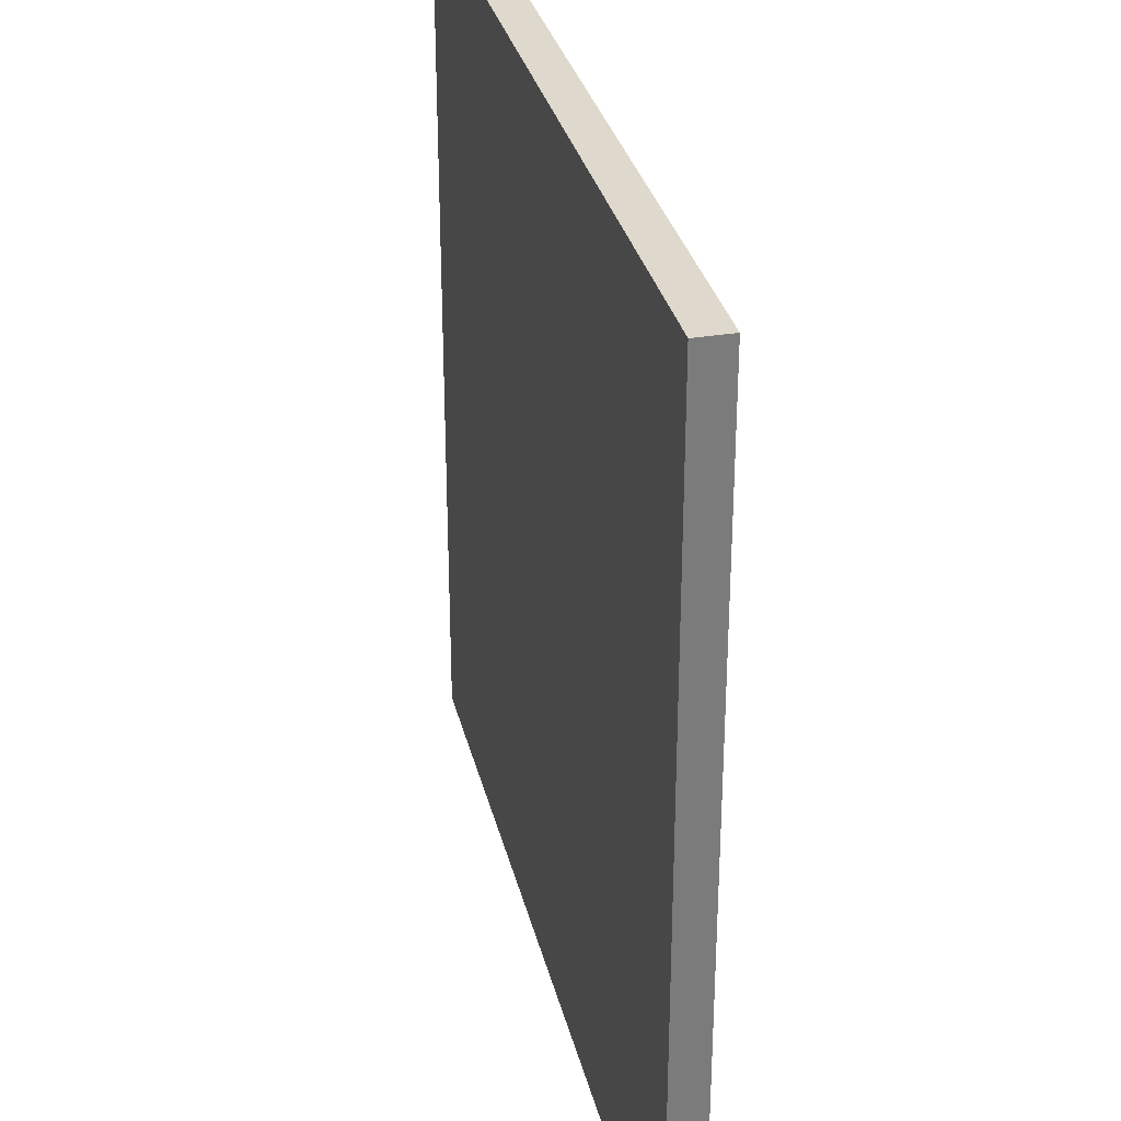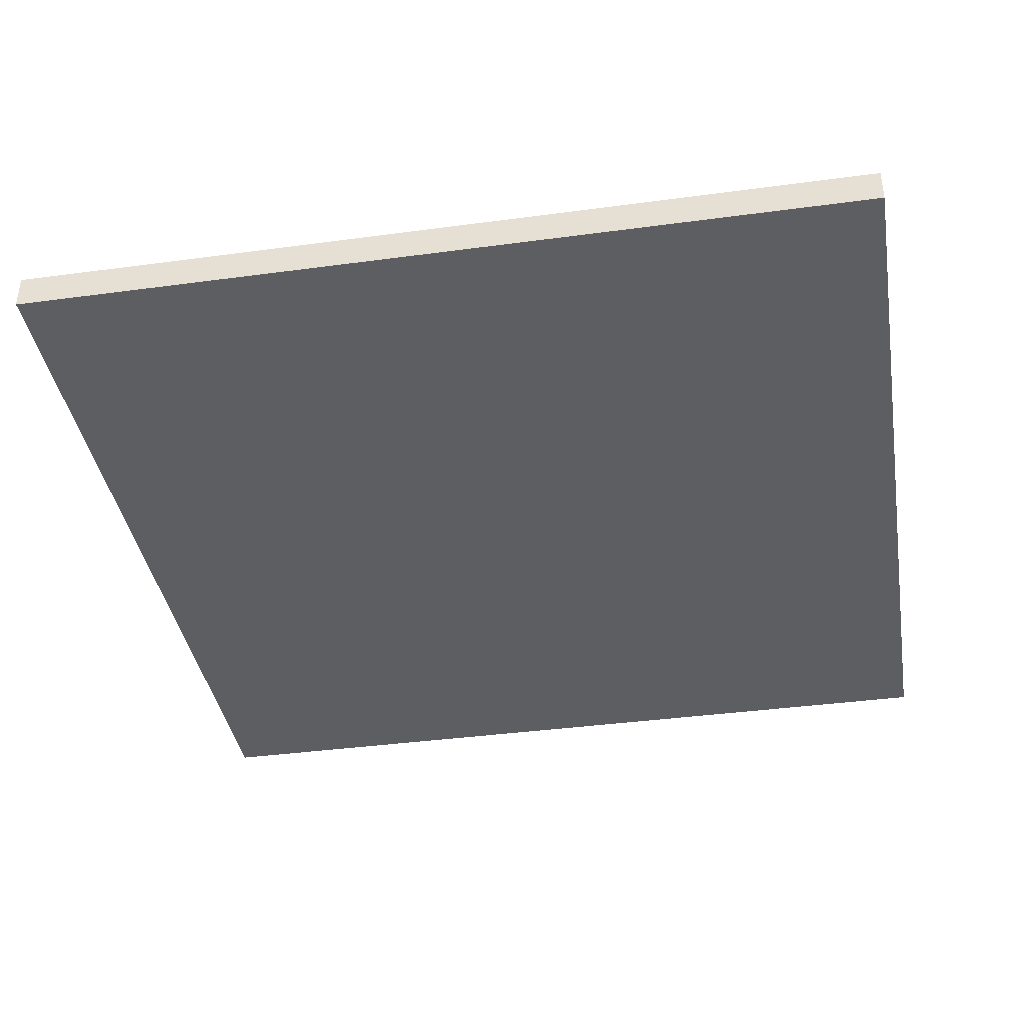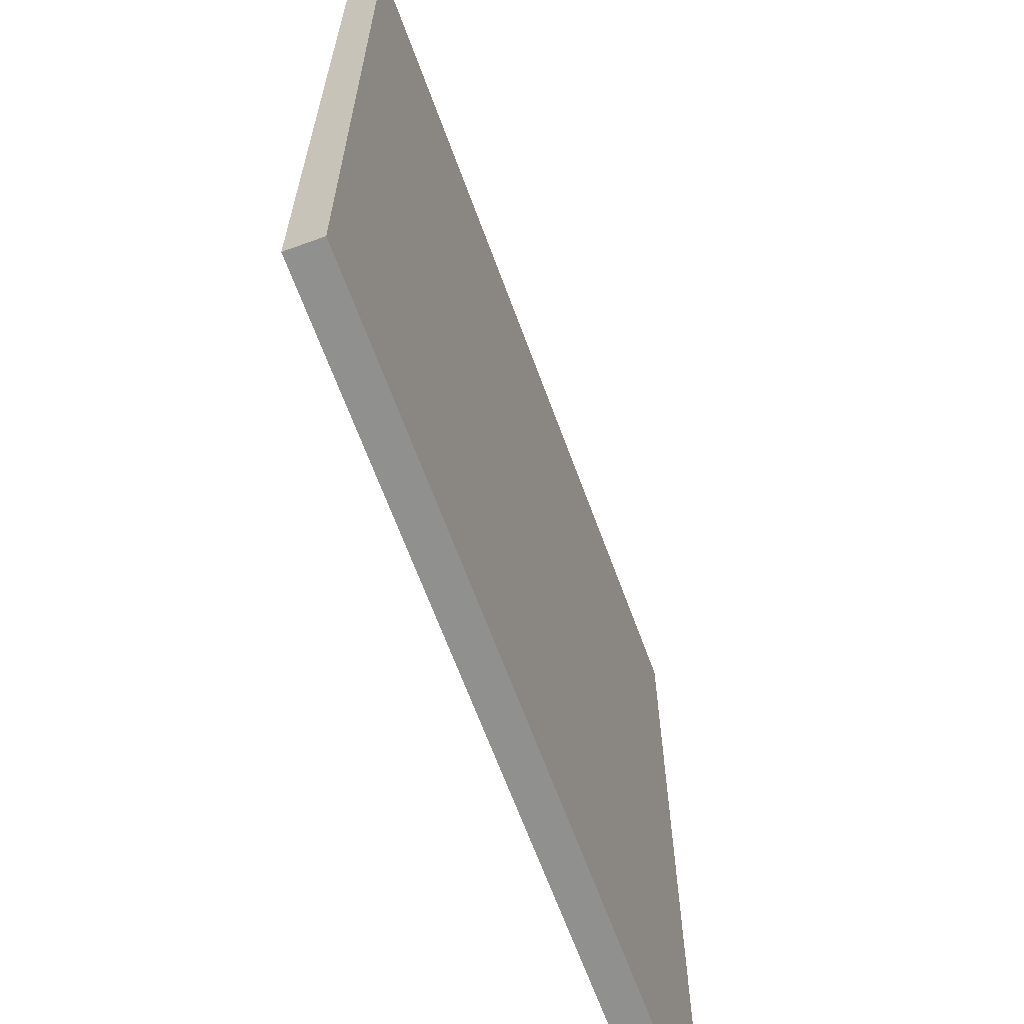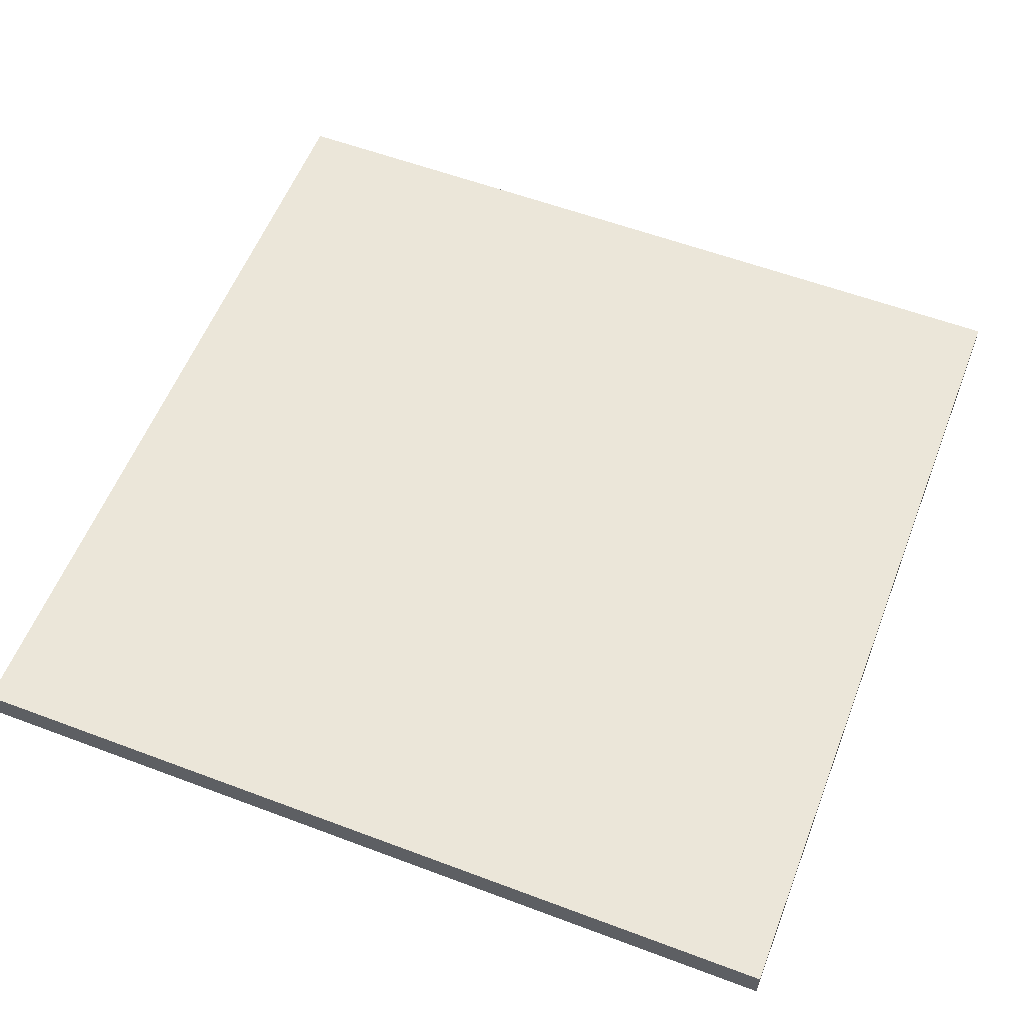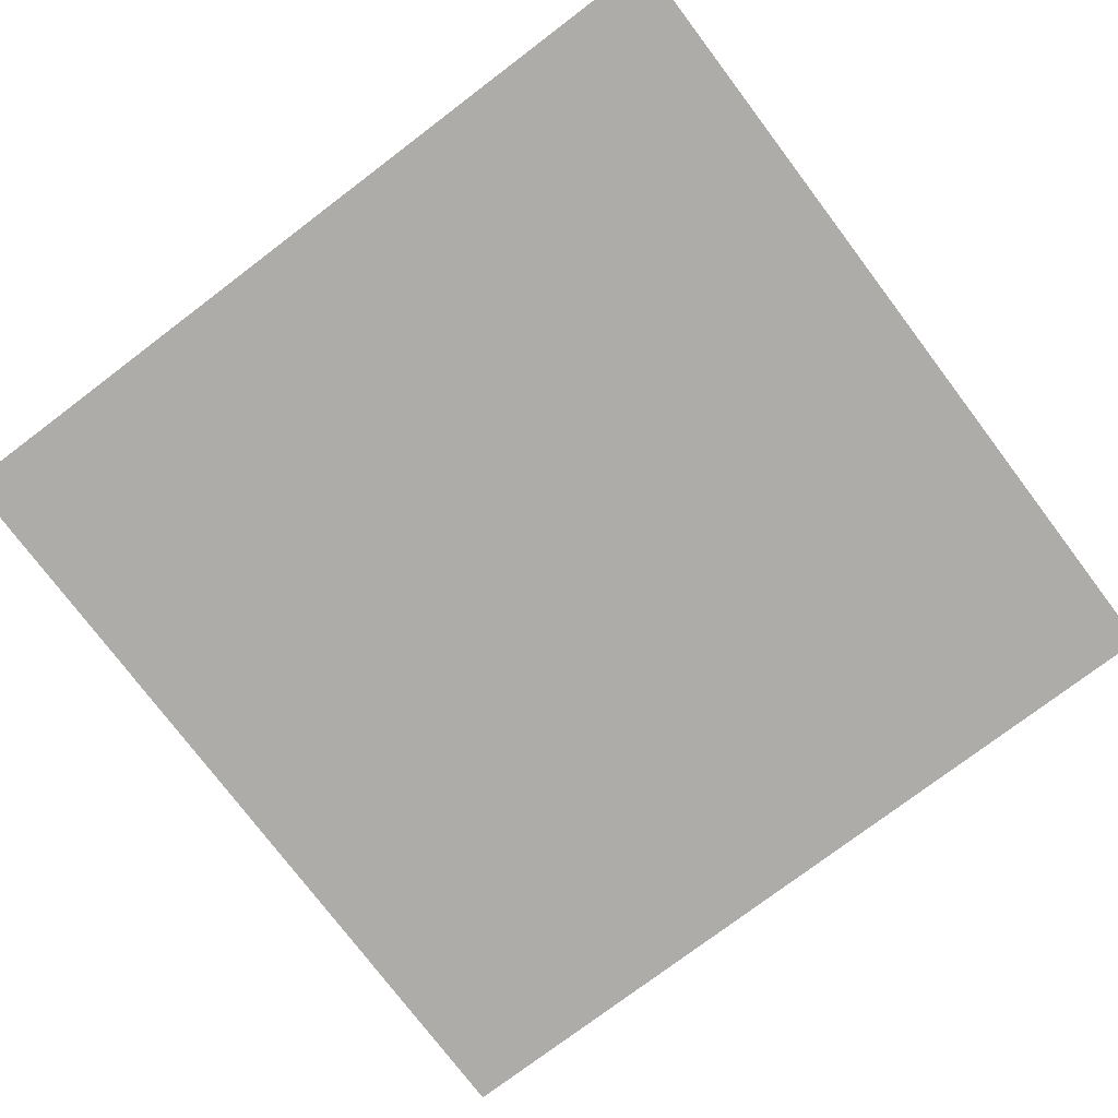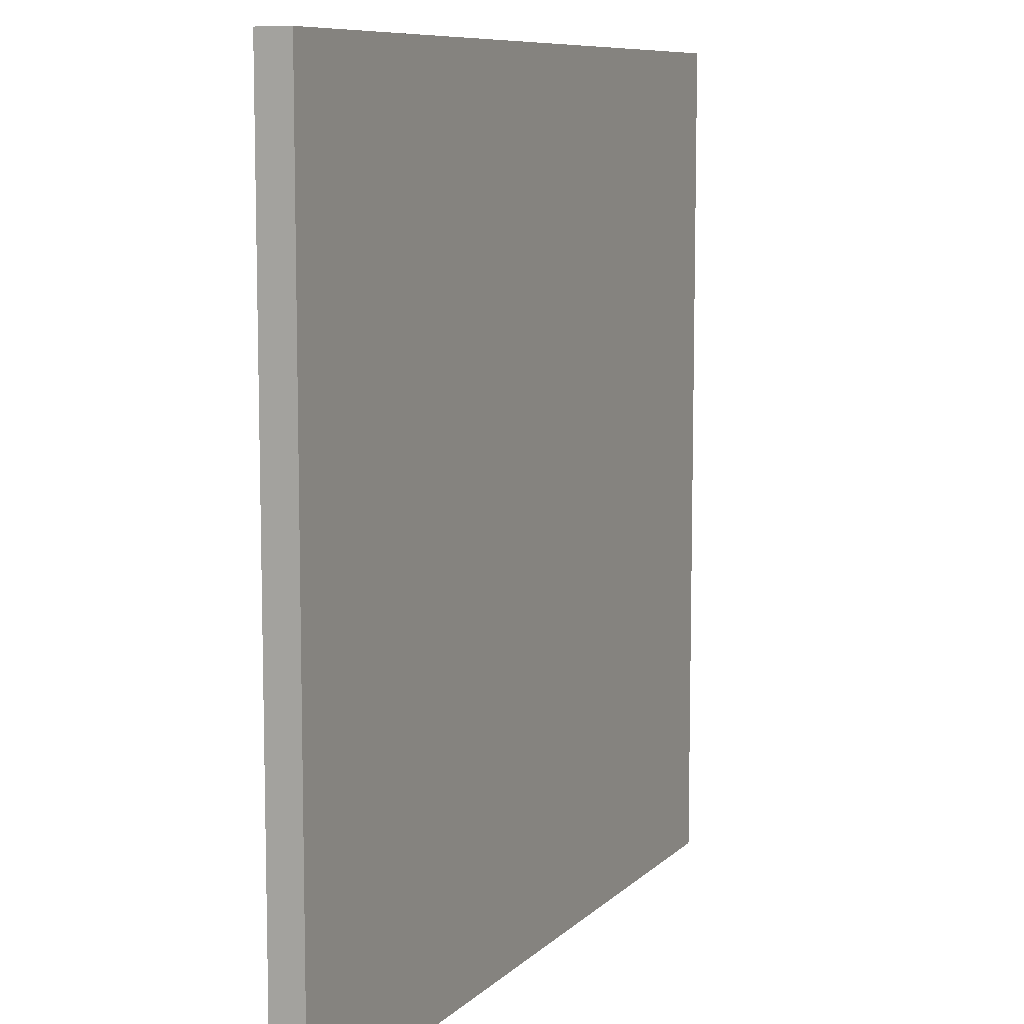
<metadata>
{"format":"obj","ext":"obj","renderer":"f3d","projection":"perspective","resolution":1024,"background":"white","views":[{"elev":31.9,"azim":-103.2,"up":"+Z"},{"elev":-38.8,"azim":-170.4,"up":"+Y"},{"elev":-65.6,"azim":110.1,"up":"+Z"},{"elev":57.6,"azim":21.3,"up":"+Y"},{"elev":-76.7,"azim":-52.9,"up":"+Y"},{"elev":8.8,"azim":-65.3,"up":"+Z"}]}
</metadata>
<code>
o
v -1.2 0 1.2
v -1.2 0 0.7
v -1.2 0 0.2
v -1.2 0 -0.3
v -1.2 0 -0.8
v -1.2 0 -1.3
v -1.2 0.1 1.2
v -1.2 0.1 0.7
v -1.2 0.1 0.2
v -1.2 0.1 -0.3
v -1.2 0.1 -0.8
v -1.2 0.1 -1.3
v 1.3 0 1.2
v 1.3 0 0.7
v 1.3 0 0.2
v 1.3 0 -0.3
v 1.3 0 -0.8
v 1.3 0 -1.3
v 1.3 0.1 1.2
v 1.3 0.1 0.7
v 1.3 0.1 0.2
v 1.3 0.1 -0.3
v 1.3 0.1 -0.8
v 1.3 0.1 -1.3
v -1.2 0 1.2
v -1.2 0.1 1.2
v -0.7 0 1.2
v -0.7 0.1 1.2
v -0.2 0 1.2
v -0.2 0.1 1.2
v 0.3 0 1.2
v 0.3 0.1 1.2
v 0.8 0 1.2
v 0.8 0.1 1.2
v 1.3 0 1.2
v 1.3 0.1 1.2
v -1.2 0 -1.3
v -1.2 0.1 -1.3
v -0.7 0 -1.3
v -0.7 0.1 -1.3
v -0.2 0 -1.3
v -0.2 0.1 -1.3
v 0.3 0 -1.3
v 0.3 0.1 -1.3
v 0.8 0 -1.3
v 0.8 0.1 -1.3
v 1.3 0 -1.3
v 1.3 0.1 -1.3
v -1.2 0 1.2
v -0.7 0 1.2
v -0.2 0 1.2
v 0.3 0 1.2
v 0.8 0 1.2
v 1.3 0 1.2
v -1.2 0 0.7
v -0.7 0 0.7
v -0.2 0 0.7
v 0.3 0 0.7
v 0.8 0 0.7
v 1.3 0 0.7
v -1.2 0 0.2
v -0.7 0 0.2
v -0.2 0 0.2
v 0.3 0 0.2
v 0.8 0 0.2
v 1.3 0 0.2
v -1.2 0 -0.3
v -0.7 0 -0.3
v -0.2 0 -0.3
v 0.3 0 -0.3
v 0.8 0 -0.3
v 1.3 0 -0.3
v -1.2 0 -0.8
v -0.7 0 -0.8
v -0.2 0 -0.8
v 0.3 0 -0.8
v 0.8 0 -0.8
v 1.3 0 -0.8
v -1.2 0 -1.3
v -0.7 0 -1.3
v -0.2 0 -1.3
v 0.3 0 -1.3
v 0.8 0 -1.3
v 1.3 0 -1.3
v -1.2 0.1 1.2
v -0.7 0.1 1.2
v -0.2 0.1 1.2
v 0.3 0.1 1.2
v 0.8 0.1 1.2
v 1.3 0.1 1.2
v -1.2 0.1 0.7
v -0.7 0.1 0.7
v -0.2 0.1 0.7
v 0.3 0.1 0.7
v 0.8 0.1 0.7
v 1.3 0.1 0.7
v -1.2 0.1 0.2
v -0.7 0.1 0.2
v -0.2 0.1 0.2
v 0.3 0.1 0.2
v 0.8 0.1 0.2
v 1.3 0.1 0.2
v -1.2 0.1 -0.3
v -0.7 0.1 -0.3
v -0.2 0.1 -0.3
v 0.3 0.1 -0.3
v 0.8 0.1 -0.3
v 1.3 0.1 -0.3
v -1.2 0.1 -0.8
v -0.7 0.1 -0.8
v -0.2 0.1 -0.8
v 0.3 0.1 -0.8
v 0.8 0.1 -0.8
v 1.3 0.1 -0.8
v -1.2 0.1 -1.3
v -0.7 0.1 -1.3
v -0.2 0.1 -1.3
v 0.3 0.1 -1.3
v 0.8 0.1 -1.3
v 1.3 0.1 -1.3
f 7 2 1
f 8 3 2
f 8 2 7
f 9 4 3
f 9 3 8
f 10 5 4
f 10 4 9
f 11 6 5
f 11 5 10
f 12 6 11
f 13 14 19
f 14 15 20
f 19 14 20
f 15 16 21
f 20 15 21
f 16 17 22
f 21 16 22
f 17 18 23
f 22 17 23
f 23 18 24
f 27 26 25
f 28 26 27
f 29 28 27
f 30 28 29
f 31 30 29
f 32 30 31
f 33 32 31
f 34 32 33
f 35 34 33
f 36 34 35
f 37 38 39
f 39 38 40
f 39 40 41
f 41 40 42
f 41 42 43
f 43 42 44
f 43 44 45
f 45 44 46
f 45 46 47
f 47 46 48
f 55 50 49
f 56 51 50
f 56 50 55
f 57 52 51
f 57 51 56
f 58 53 52
f 58 52 57
f 59 54 53
f 59 53 58
f 60 54 59
f 61 56 55
f 62 57 56
f 62 56 61
f 63 58 57
f 63 57 62
f 64 59 58
f 64 58 63
f 65 60 59
f 65 59 64
f 66 60 65
f 67 62 61
f 68 63 62
f 68 62 67
f 69 64 63
f 69 63 68
f 70 65 64
f 70 64 69
f 71 66 65
f 71 65 70
f 72 66 71
f 73 68 67
f 74 69 68
f 74 68 73
f 75 70 69
f 75 69 74
f 76 71 70
f 76 70 75
f 77 72 71
f 77 71 76
f 78 72 77
f 79 74 73
f 80 75 74
f 80 74 79
f 81 76 75
f 81 75 80
f 82 77 76
f 82 76 81
f 83 78 77
f 83 77 82
f 84 78 83
f 85 86 91
f 86 87 92
f 91 86 92
f 87 88 93
f 92 87 93
f 88 89 94
f 93 88 94
f 89 90 95
f 94 89 95
f 95 90 96
f 91 92 97
f 92 93 98
f 97 92 98
f 93 94 99
f 98 93 99
f 94 95 100
f 99 94 100
f 95 96 101
f 100 95 101
f 101 96 102
f 97 98 103
f 98 99 104
f 103 98 104
f 99 100 105
f 104 99 105
f 100 101 106
f 105 100 106
f 101 102 107
f 106 101 107
f 107 102 108
f 103 104 109
f 104 105 110
f 109 104 110
f 105 106 111
f 110 105 111
f 106 107 112
f 111 106 112
f 107 108 113
f 112 107 113
f 113 108 114
f 109 110 115
f 110 111 116
f 115 110 116
f 111 112 117
f 116 111 117
f 112 113 118
f 117 112 118
f 113 114 119
f 118 113 119
f 119 114 120

</code>
